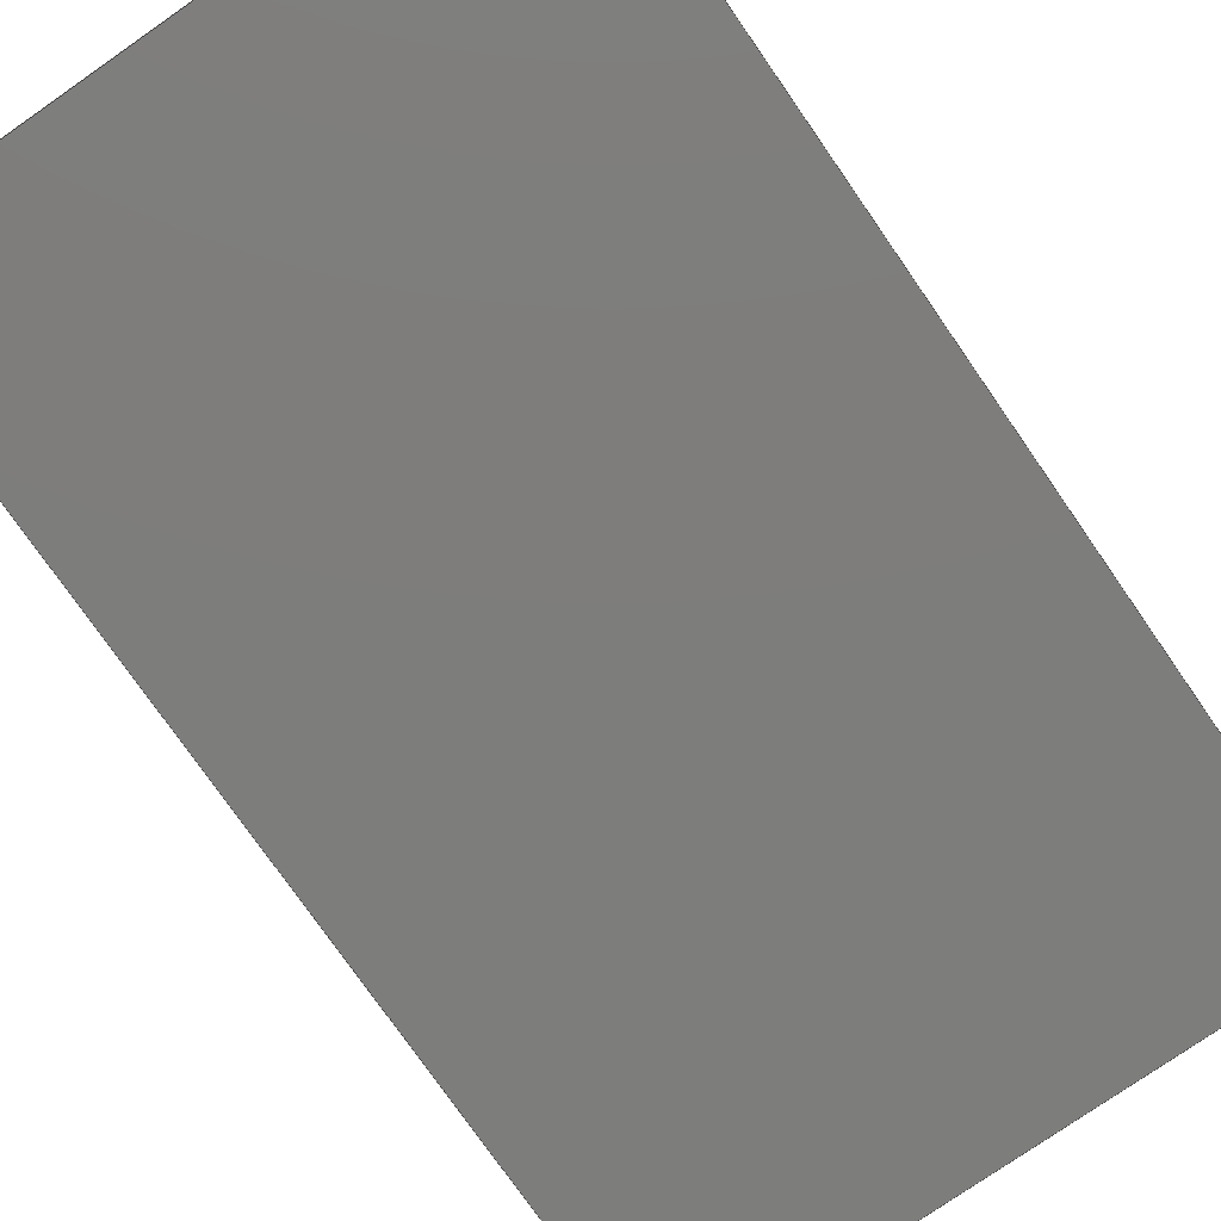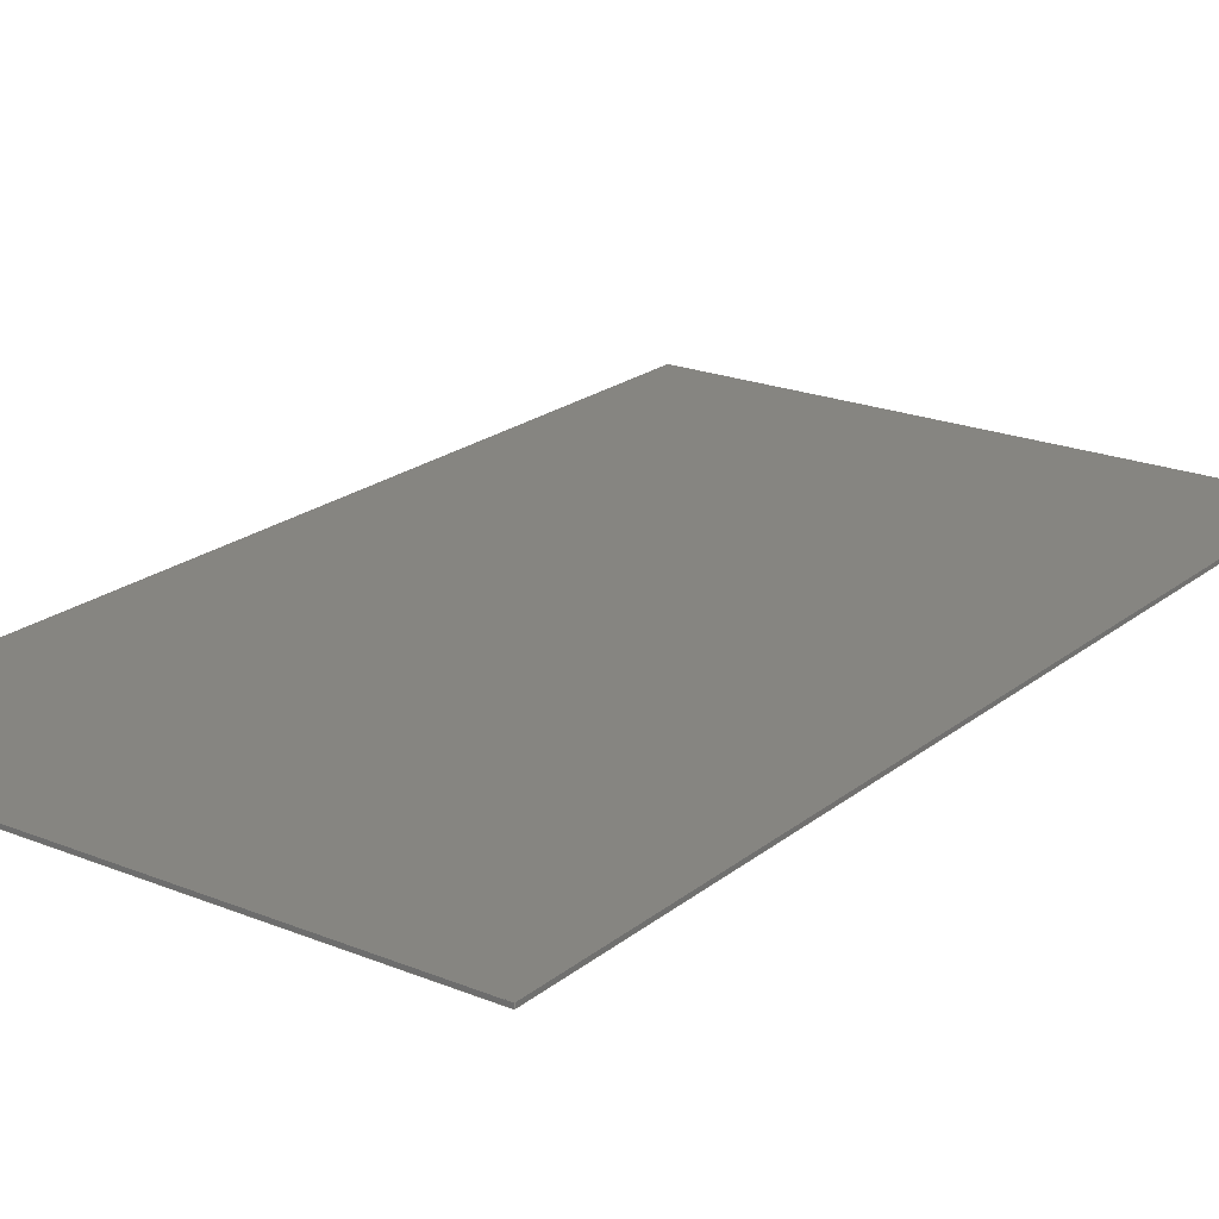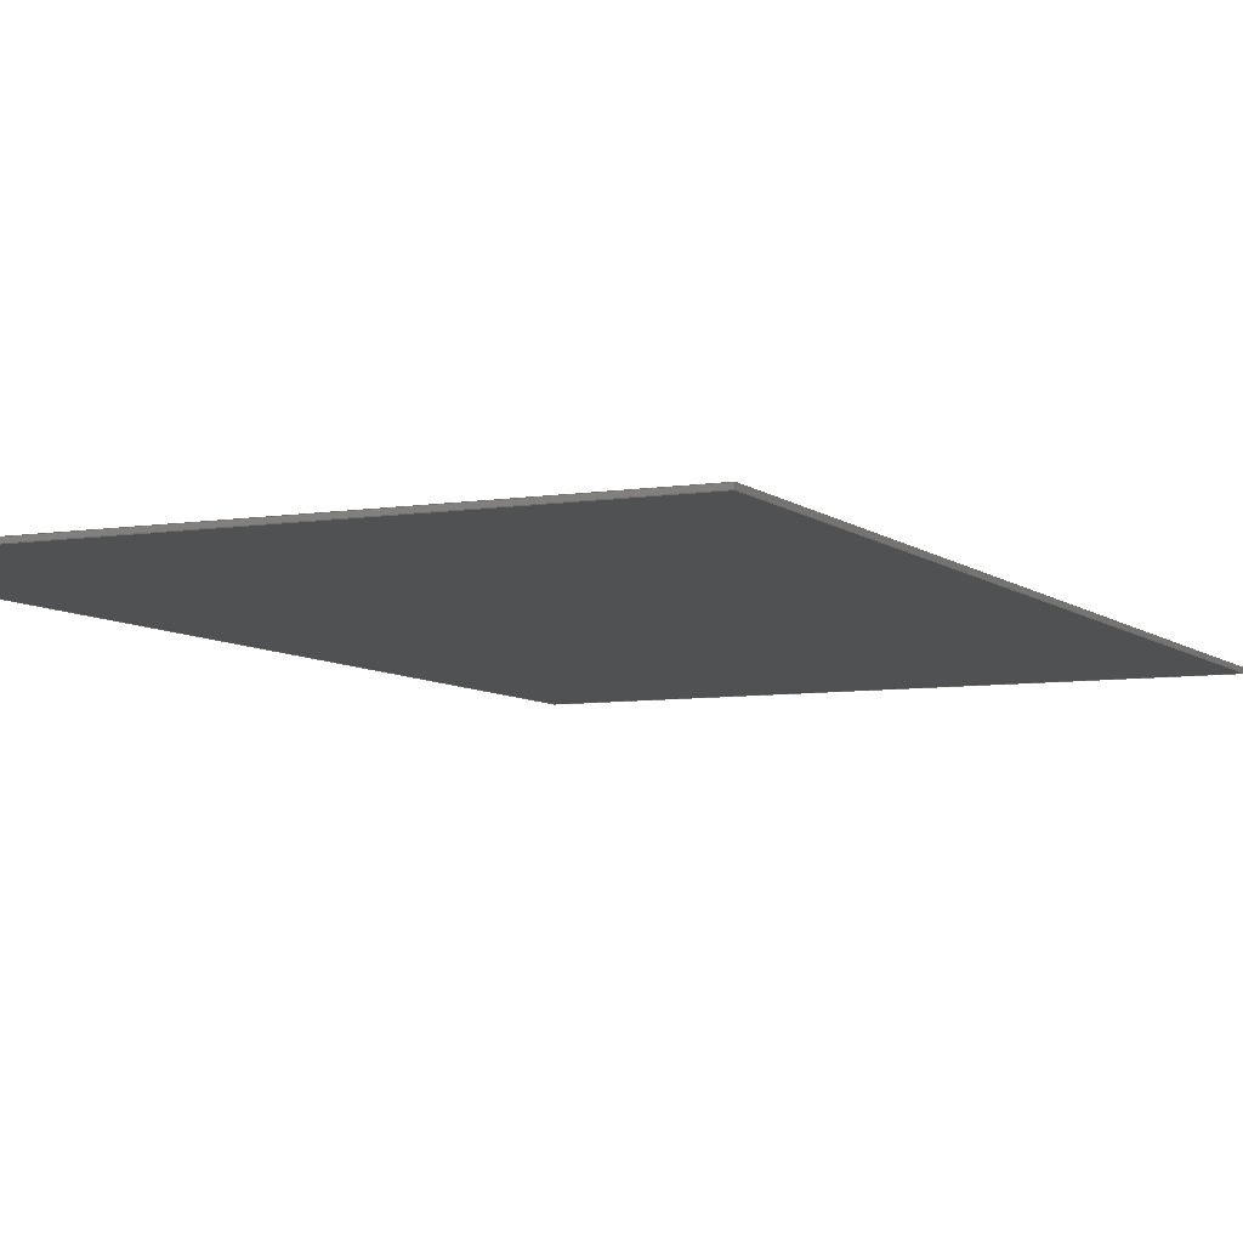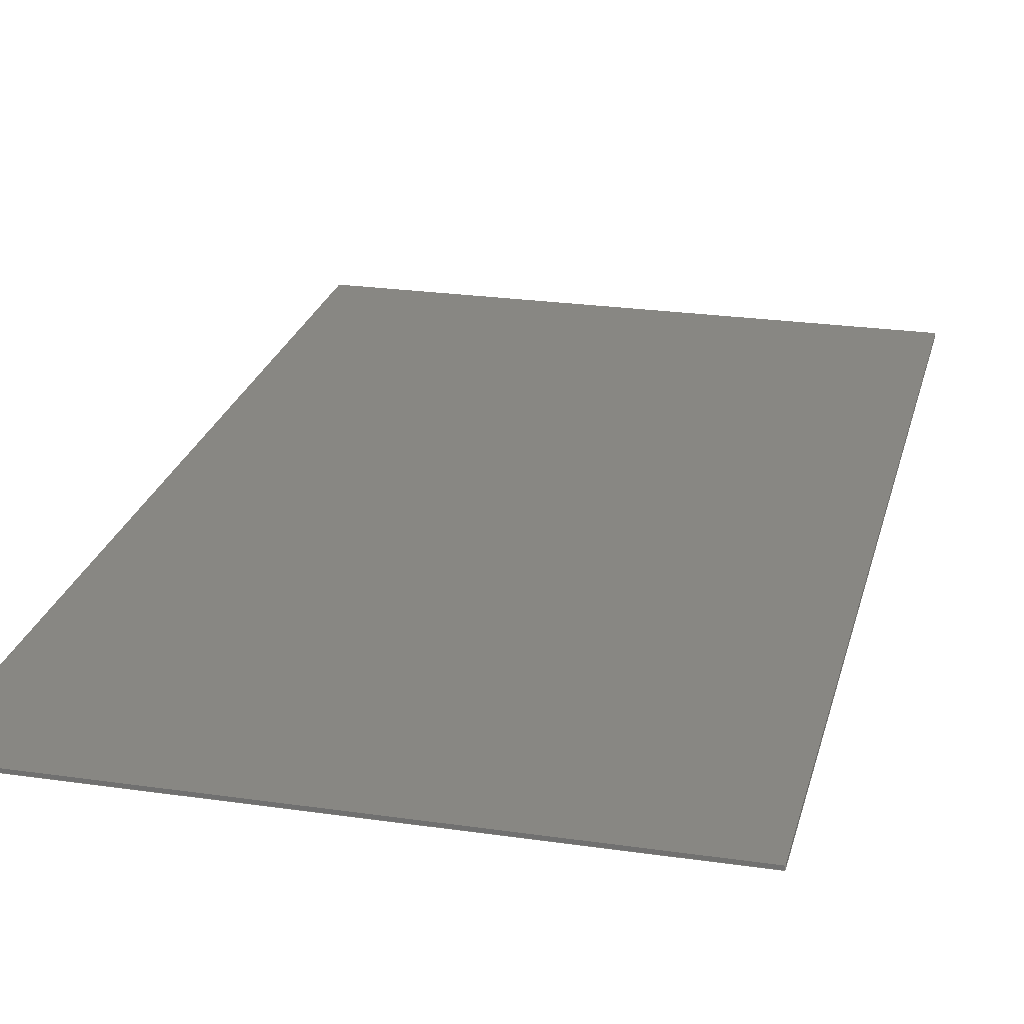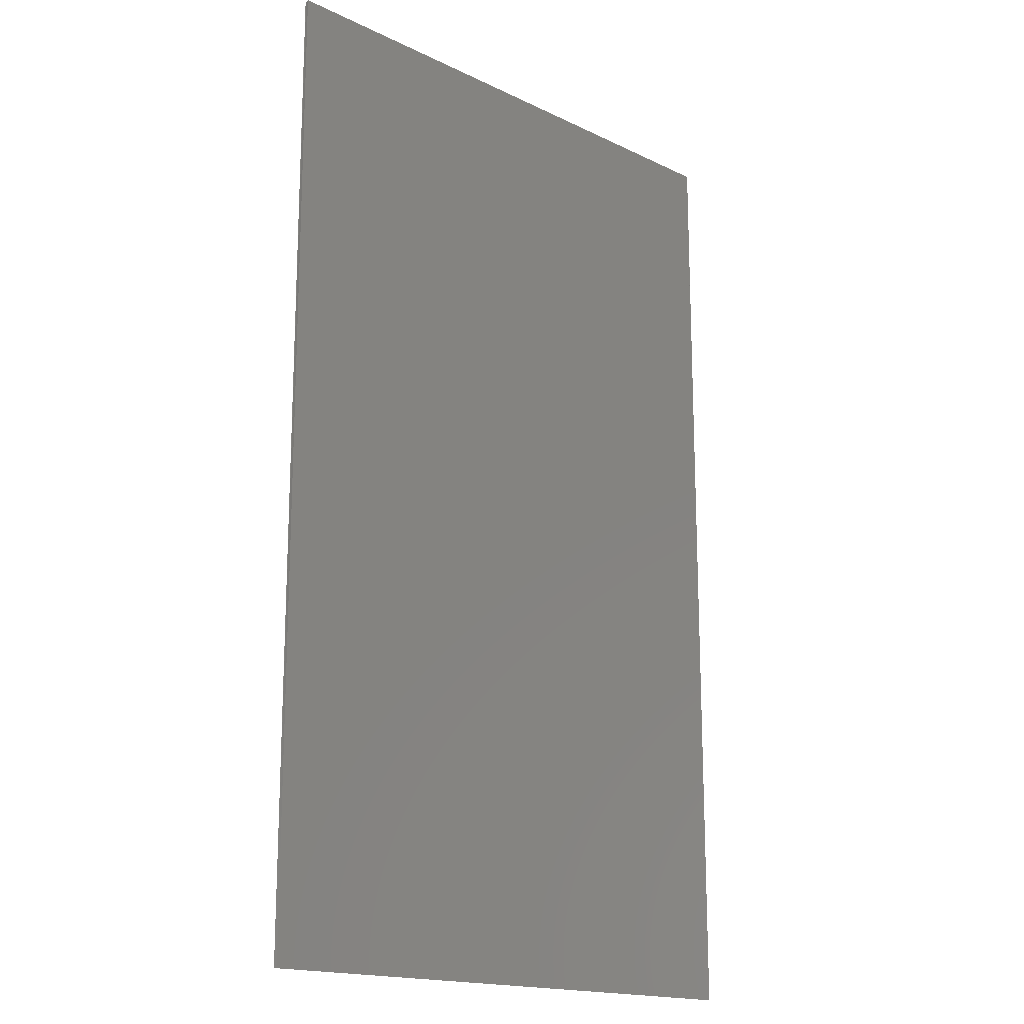
<metadata>
{"format":"step","ext":"step","renderer":"f3d","projection":"perspective","resolution":1024,"background":"white","views":[{"elev":-76.8,"azim":34.8,"up":"+Z"},{"elev":21.1,"azim":35.9,"up":"+Z"},{"elev":-6.8,"azim":25.3,"up":"+Z"},{"elev":24.2,"azim":-166.5,"up":"+Z"},{"elev":-17.1,"azim":-43.9,"up":"+Y"}]}
</metadata>
<code>
ISO-10303-21;
DATA;
#1=MECHANICAL_DESIGN_GEOMETRIC_PRESENTATION_REPRESENTATION('',(#91,#92,
#93,#94,#95,#96,#97),#186);
#2=SHAPE_REPRESENTATION_RELATIONSHIP('SRR','None',#193,#3);
#3=ADVANCED_BREP_SHAPE_REPRESENTATION('',(#4),#185);
#4=MANIFOLD_SOLID_BREP('Solid1',#104);
#5=FACE_OUTER_BOUND('',#11,.T.);
#6=FACE_OUTER_BOUND('',#12,.T.);
#7=FACE_OUTER_BOUND('',#13,.T.);
#8=FACE_OUTER_BOUND('',#14,.T.);
#9=FACE_OUTER_BOUND('',#15,.T.);
#10=FACE_OUTER_BOUND('',#16,.T.);
#11=EDGE_LOOP('',(#61,#62,#63,#64));
#12=EDGE_LOOP('',(#65,#66,#67,#68));
#13=EDGE_LOOP('',(#69,#70,#71,#72));
#14=EDGE_LOOP('',(#73,#74,#75,#76));
#15=EDGE_LOOP('',(#77,#78,#79,#80));
#16=EDGE_LOOP('',(#81,#82,#83,#84));
#17=LINE('',#160,#29);
#18=LINE('',#162,#30);
#19=LINE('',#164,#31);
#20=LINE('',#165,#32);
#21=LINE('',#168,#33);
#22=LINE('',#170,#34);
#23=LINE('',#171,#35);
#24=LINE('',#174,#36);
#25=LINE('',#176,#37);
#26=LINE('',#177,#38);
#27=LINE('',#179,#39);
#28=LINE('',#180,#40);
#29=VECTOR('',#134,10);
#30=VECTOR('',#135,10);
#31=VECTOR('',#136,10);
#32=VECTOR('',#137,10);
#33=VECTOR('',#140,10);
#34=VECTOR('',#141,10);
#35=VECTOR('',#142,10);
#36=VECTOR('',#145,10);
#37=VECTOR('',#146,10);
#38=VECTOR('',#147,10);
#39=VECTOR('',#150,10);
#40=VECTOR('',#151,10);
#41=VERTEX_POINT('',#158);
#42=VERTEX_POINT('',#159);
#43=VERTEX_POINT('',#161);
#44=VERTEX_POINT('',#163);
#45=VERTEX_POINT('',#167);
#46=VERTEX_POINT('',#169);
#47=VERTEX_POINT('',#173);
#48=VERTEX_POINT('',#175);
#49=EDGE_CURVE('',#41,#42,#17,.T.);
#50=EDGE_CURVE('',#41,#43,#18,.T.);
#51=EDGE_CURVE('',#44,#43,#19,.T.);
#52=EDGE_CURVE('',#42,#44,#20,.T.);
#53=EDGE_CURVE('',#42,#45,#21,.T.);
#54=EDGE_CURVE('',#46,#44,#22,.T.);
#55=EDGE_CURVE('',#45,#46,#23,.T.);
#56=EDGE_CURVE('',#45,#47,#24,.T.);
#57=EDGE_CURVE('',#48,#46,#25,.T.);
#58=EDGE_CURVE('',#47,#48,#26,.T.);
#59=EDGE_CURVE('',#47,#41,#27,.T.);
#60=EDGE_CURVE('',#43,#48,#28,.T.);
#61=ORIENTED_EDGE('',*,*,#49,.F.);
#62=ORIENTED_EDGE('',*,*,#50,.T.);
#63=ORIENTED_EDGE('',*,*,#51,.F.);
#64=ORIENTED_EDGE('',*,*,#52,.F.);
#65=ORIENTED_EDGE('',*,*,#53,.F.);
#66=ORIENTED_EDGE('',*,*,#52,.T.);
#67=ORIENTED_EDGE('',*,*,#54,.F.);
#68=ORIENTED_EDGE('',*,*,#55,.F.);
#69=ORIENTED_EDGE('',*,*,#56,.F.);
#70=ORIENTED_EDGE('',*,*,#55,.T.);
#71=ORIENTED_EDGE('',*,*,#57,.F.);
#72=ORIENTED_EDGE('',*,*,#58,.F.);
#73=ORIENTED_EDGE('',*,*,#59,.F.);
#74=ORIENTED_EDGE('',*,*,#58,.T.);
#75=ORIENTED_EDGE('',*,*,#60,.F.);
#76=ORIENTED_EDGE('',*,*,#50,.F.);
#77=ORIENTED_EDGE('',*,*,#59,.T.);
#78=ORIENTED_EDGE('',*,*,#49,.T.);
#79=ORIENTED_EDGE('',*,*,#53,.T.);
#80=ORIENTED_EDGE('',*,*,#56,.T.);
#81=ORIENTED_EDGE('',*,*,#60,.T.);
#82=ORIENTED_EDGE('',*,*,#57,.T.);
#83=ORIENTED_EDGE('',*,*,#54,.T.);
#84=ORIENTED_EDGE('',*,*,#51,.T.);
#85=PLANE('',#124);
#86=PLANE('',#125);
#87=PLANE('',#126);
#88=PLANE('',#127);
#89=PLANE('',#128);
#90=PLANE('',#129);
#91=STYLED_ITEM('',(#203),#98);
#92=STYLED_ITEM('',(#203),#99);
#93=STYLED_ITEM('',(#203),#100);
#94=STYLED_ITEM('',(#203),#101);
#95=STYLED_ITEM('',(#203),#102);
#96=STYLED_ITEM('',(#203),#103);
#97=STYLED_ITEM('',(#202),#4);
#98=ADVANCED_FACE('',(#5),#85,.T.);
#99=ADVANCED_FACE('',(#6),#86,.T.);
#100=ADVANCED_FACE('',(#7),#87,.T.);
#101=ADVANCED_FACE('',(#8),#88,.T.);
#102=ADVANCED_FACE('',(#9),#89,.F.);
#103=ADVANCED_FACE('',(#10),#90,.T.);
#104=CLOSED_SHELL('',(#98,#99,#100,#101,#102,#103));
#105=DERIVED_UNIT_ELEMENT(#107,1);
#106=DERIVED_UNIT_ELEMENT(#188,3);
#107=(
MASS_UNIT()
NAMED_UNIT(*)
SI_UNIT($,.GRAM.)
);
#108=DERIVED_UNIT((#105,#106));
#109=MEASURE_REPRESENTATION_ITEM('density measure',
POSITIVE_RATIO_MEASURE(1),#108);
#110=PROPERTY_DEFINITION_REPRESENTATION(#115,#112);
#111=PROPERTY_DEFINITION_REPRESENTATION(#116,#113);
#112=REPRESENTATION('material name',(#114),#185);
#113=REPRESENTATION('density',(#109),#185);
#114=DESCRIPTIVE_REPRESENTATION_ITEM('Generic','Generic');
#115=PROPERTY_DEFINITION('material property','material name',#195);
#116=PROPERTY_DEFINITION('material property','density of part',#195);
#117=DATE_TIME_ROLE('creation_date');
#118=APPLIED_DATE_AND_TIME_ASSIGNMENT(#119,#117,(#195));
#119=DATE_AND_TIME(#120,#121);
#120=CALENDAR_DATE(2019,23,4);
#121=LOCAL_TIME(16,15,44,#122);
#122=COORDINATED_UNIVERSAL_TIME_OFFSET(0,0,.BEHIND.);
#123=AXIS2_PLACEMENT_3D('placement',#156,#130,#131);
#124=AXIS2_PLACEMENT_3D('',#157,#132,#133);
#125=AXIS2_PLACEMENT_3D('',#166,#138,#139);
#126=AXIS2_PLACEMENT_3D('',#172,#143,#144);
#127=AXIS2_PLACEMENT_3D('',#178,#148,#149);
#128=AXIS2_PLACEMENT_3D('',#181,#152,#153);
#129=AXIS2_PLACEMENT_3D('',#182,#154,#155);
#130=DIRECTION('axis',(0,0,1));
#131=DIRECTION('refdir',(1,0,0));
#132=DIRECTION('center_axis',(1,7.105e-17,0));
#133=DIRECTION('ref_axis',(-7.105e-17,1,0));
#134=DIRECTION('',(7.105e-17,-1,0));
#135=DIRECTION('',(0,0,1));
#136=DIRECTION('',(-7.105e-17,1,0));
#137=DIRECTION('',(0,0,1));
#138=DIRECTION('center_axis',(-1.184e-16,-1,0));
#139=DIRECTION('ref_axis',(1,-1.184e-16,0));
#140=DIRECTION('',(-1,1.184e-16,0));
#141=DIRECTION('',(1,-1.184e-16,0));
#142=DIRECTION('',(0,0,1));
#143=DIRECTION('center_axis',(-1,-1.421e-16,0));
#144=DIRECTION('ref_axis',(1.421e-16,-1,0));
#145=DIRECTION('',(-1.421e-16,1,0));
#146=DIRECTION('',(1.421e-16,-1,0));
#147=DIRECTION('',(0,0,1));
#148=DIRECTION('center_axis',(0,1,0));
#149=DIRECTION('ref_axis',(-1,0,0));
#150=DIRECTION('',(1,0,0));
#151=DIRECTION('',(-1,0,0));
#152=DIRECTION('center_axis',(0,0,1));
#153=DIRECTION('ref_axis',(1,0,0));
#154=DIRECTION('center_axis',(0,0,1));
#155=DIRECTION('ref_axis',(1,0,0));
#156=CARTESIAN_POINT('',(0,0,0));
#157=CARTESIAN_POINT('Origin',(150,-250,0));
#158=CARTESIAN_POINT('',(150,250,0));
#159=CARTESIAN_POINT('',(150,-250,0));
#160=CARTESIAN_POINT('',(150,250,0));
#161=CARTESIAN_POINT('',(150,250,2));
#162=CARTESIAN_POINT('',(150,250,0));
#163=CARTESIAN_POINT('',(150,-250,2));
#164=CARTESIAN_POINT('',(150,250,2));
#165=CARTESIAN_POINT('',(150,-250,0));
#166=CARTESIAN_POINT('Origin',(-150,-250,0));
#167=CARTESIAN_POINT('',(-150,-250,0));
#168=CARTESIAN_POINT('',(150,-250,0));
#169=CARTESIAN_POINT('',(-150,-250,2));
#170=CARTESIAN_POINT('',(150,-250,2));
#171=CARTESIAN_POINT('',(-150,-250,0));
#172=CARTESIAN_POINT('Origin',(-150,250,0));
#173=CARTESIAN_POINT('',(-150,250,0));
#174=CARTESIAN_POINT('',(-150,-250,0));
#175=CARTESIAN_POINT('',(-150,250,2));
#176=CARTESIAN_POINT('',(-150,-250,2));
#177=CARTESIAN_POINT('',(-150,250,0));
#178=CARTESIAN_POINT('Origin',(150,250,0));
#179=CARTESIAN_POINT('',(-150,250,0));
#180=CARTESIAN_POINT('',(-150,250,2));
#181=CARTESIAN_POINT('Origin',(5.329e-15,1.643e-14,
0));
#182=CARTESIAN_POINT('Origin',(0,0,2));
#183=UNCERTAINTY_MEASURE_WITH_UNIT(LENGTH_MEASURE(0.01),#187,
'DISTANCE_ACCURACY_VALUE',
'Maximum model space distance between geometric entities at asserted c
onnectivities');
#184=UNCERTAINTY_MEASURE_WITH_UNIT(LENGTH_MEASURE(0.01),#187,
'DISTANCE_ACCURACY_VALUE',
'Maximum model space distance between geometric entities at asserted c
onnectivities');
#185=(
GEOMETRIC_REPRESENTATION_CONTEXT(3)
GLOBAL_UNCERTAINTY_ASSIGNED_CONTEXT((#183))
GLOBAL_UNIT_ASSIGNED_CONTEXT((#187,#189,#190))
REPRESENTATION_CONTEXT('','3D')
);
#186=(
GEOMETRIC_REPRESENTATION_CONTEXT(3)
GLOBAL_UNCERTAINTY_ASSIGNED_CONTEXT((#184))
GLOBAL_UNIT_ASSIGNED_CONTEXT((#187,#189,#190))
REPRESENTATION_CONTEXT('','3D')
);
#187=(
LENGTH_UNIT()
NAMED_UNIT(*)
SI_UNIT(.MILLI.,.METRE.)
);
#188=(
LENGTH_UNIT()
NAMED_UNIT(*)
SI_UNIT(.CENTI.,.METRE.)
);
#189=(
NAMED_UNIT(*)
PLANE_ANGLE_UNIT()
SI_UNIT($,.RADIAN.)
);
#190=(
NAMED_UNIT(*)
SI_UNIT($,.STERADIAN.)
SOLID_ANGLE_UNIT()
);
#191=SHAPE_DEFINITION_REPRESENTATION(#192,#193);
#192=PRODUCT_DEFINITION_SHAPE('',$,#195);
#193=SHAPE_REPRESENTATION('',(#123),#185);
#194=PRODUCT_DEFINITION_CONTEXT('part definition',#199,'design');
#195=PRODUCT_DEFINITION('grass','grass',#196,#194);
#196=PRODUCT_DEFINITION_FORMATION('',$,#201);
#197=PRODUCT_RELATED_PRODUCT_CATEGORY('grass','grass',(#201));
#198=APPLICATION_PROTOCOL_DEFINITION('international standard',
'automotive_design',2009,#199);
#199=APPLICATION_CONTEXT(
'Core Data for Automotive Mechanical Design Process');
#200=PRODUCT_CONTEXT('part definition',#199,'mechanical');
#201=PRODUCT('grass','grass',$,(#200));
#202=PRESENTATION_STYLE_ASSIGNMENT((#204));
#203=PRESENTATION_STYLE_ASSIGNMENT((#205));
#204=SURFACE_STYLE_USAGE(.BOTH.,#210);
#205=SURFACE_STYLE_USAGE(.BOTH.,#211);
#206=SURFACE_STYLE_RENDERING_WITH_PROPERTIES($,#218,(#208));
#207=SURFACE_STYLE_RENDERING_WITH_PROPERTIES($,#219,(#209));
#208=SURFACE_STYLE_TRANSPARENT(0);
#209=SURFACE_STYLE_TRANSPARENT(0);
#210=SURFACE_SIDE_STYLE('',(#212,#206));
#211=SURFACE_SIDE_STYLE('',(#213,#207));
#212=SURFACE_STYLE_FILL_AREA(#214);
#213=SURFACE_STYLE_FILL_AREA(#215);
#214=FILL_AREA_STYLE('',(#216));
#215=FILL_AREA_STYLE('',(#217));
#216=FILL_AREA_STYLE_COLOUR('',#218);
#217=FILL_AREA_STYLE_COLOUR('',#219);
#218=COLOUR_RGB('',0.749,0.749,0.749);
#219=COLOUR_RGB('',0.1294,0.5412,0.1294);
ENDSEC;
END-ISO-10303-21;

</code>
